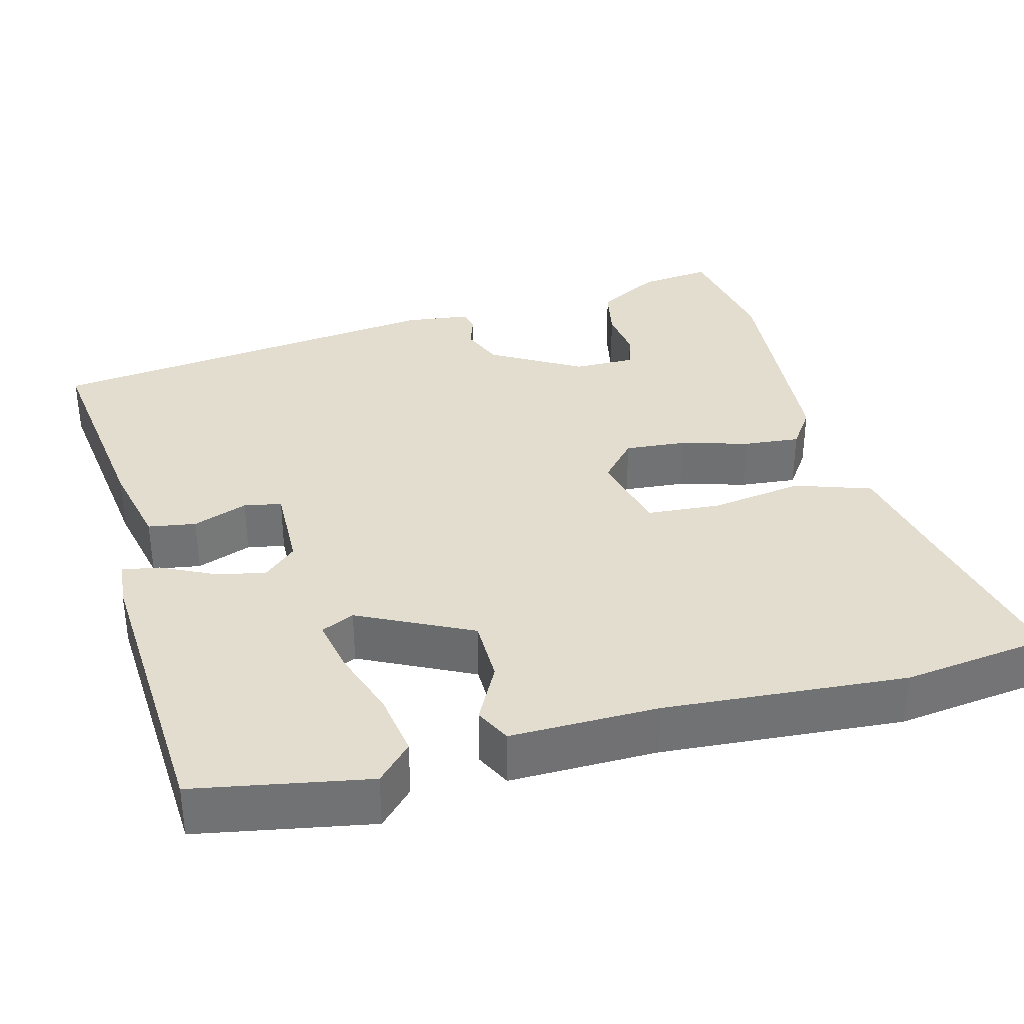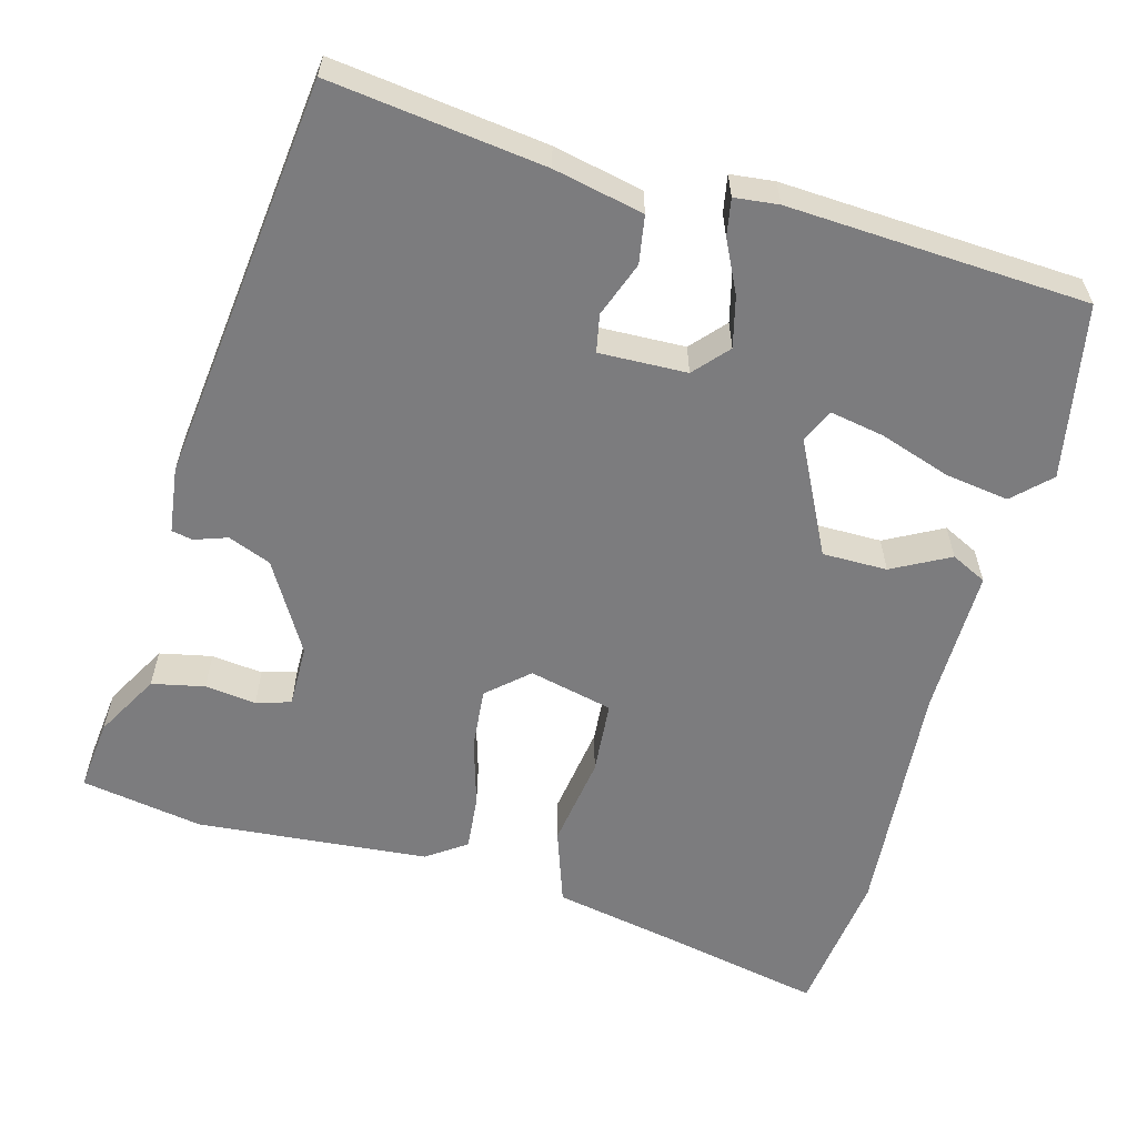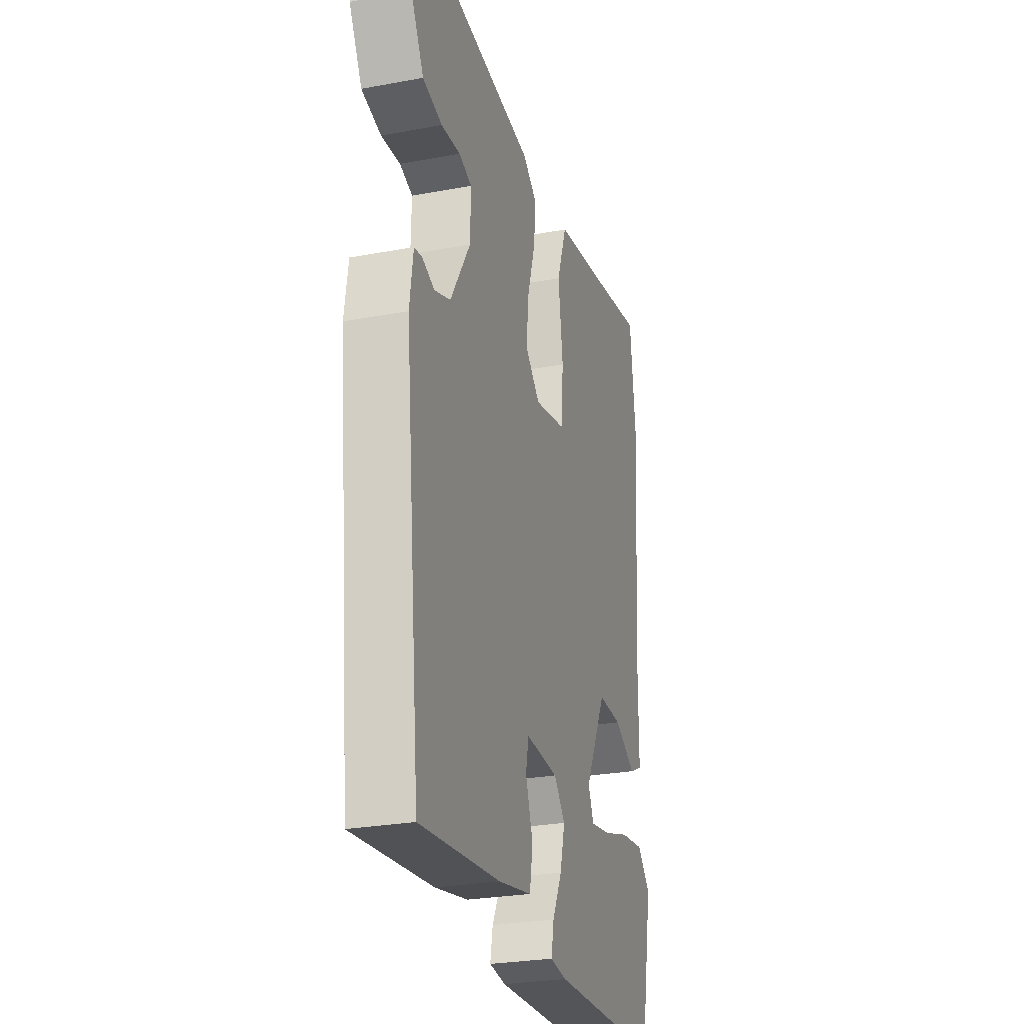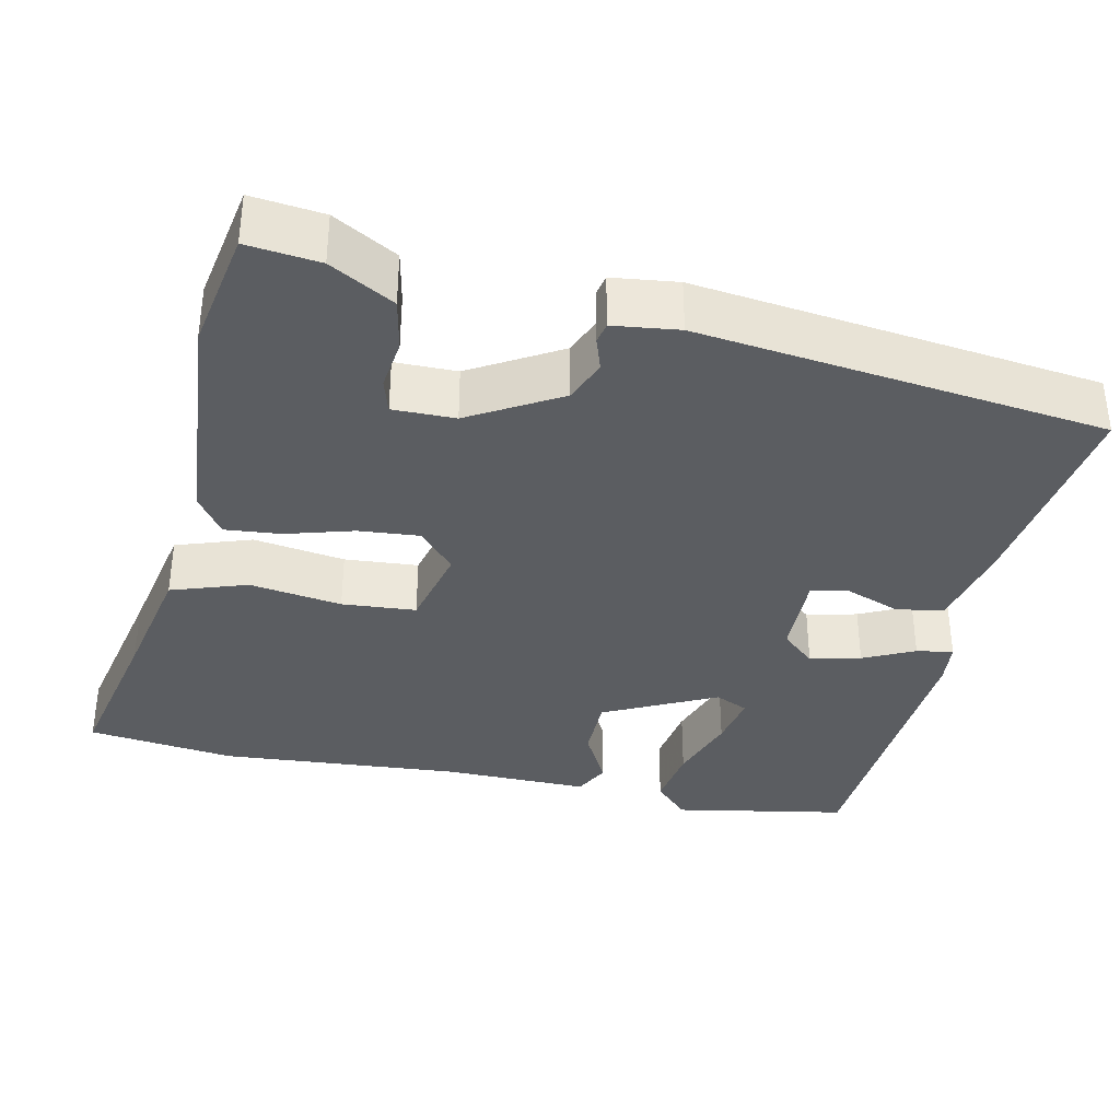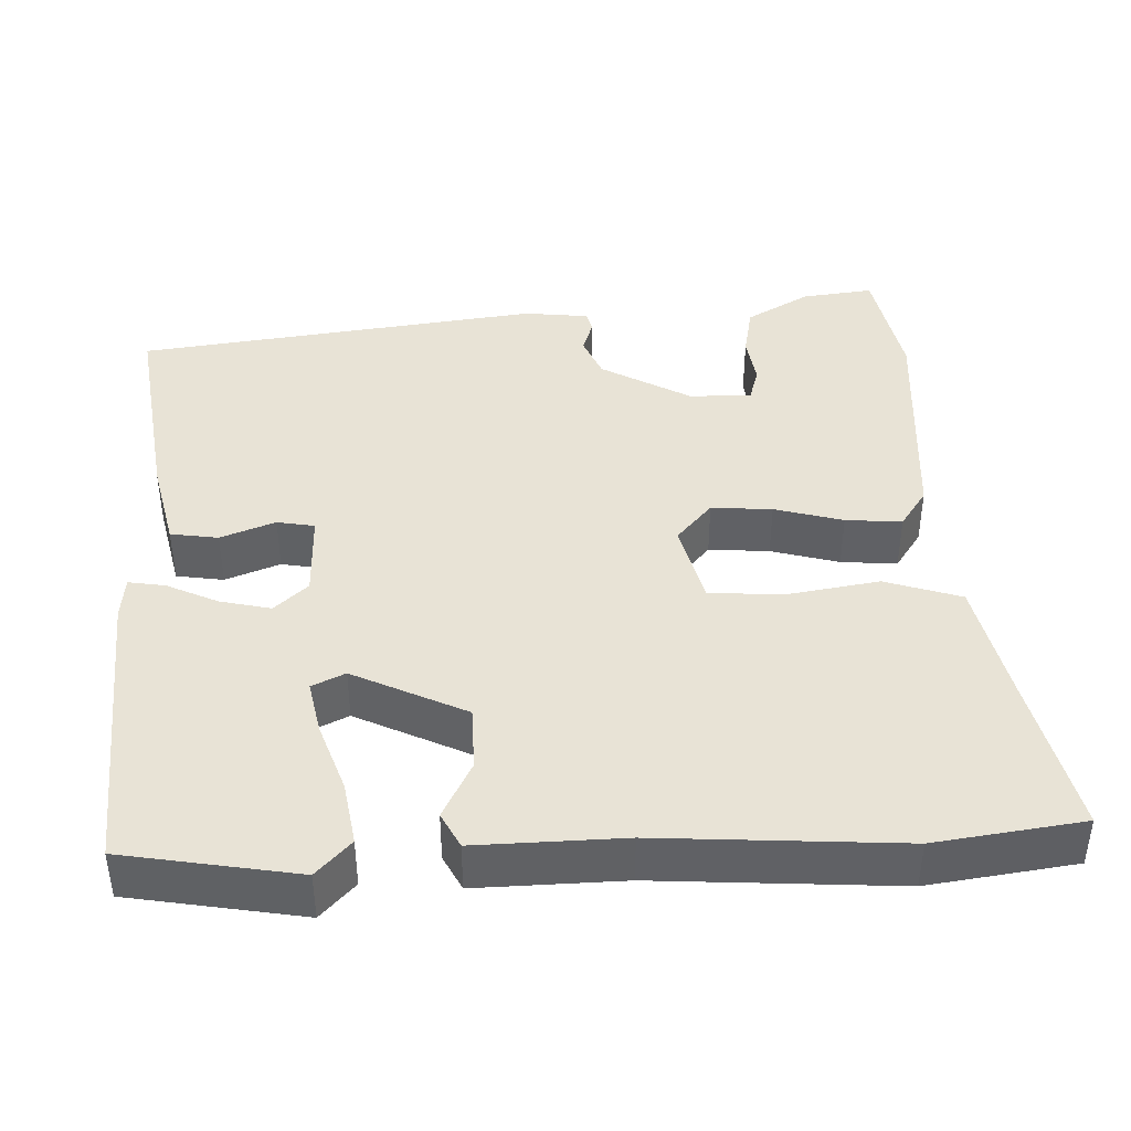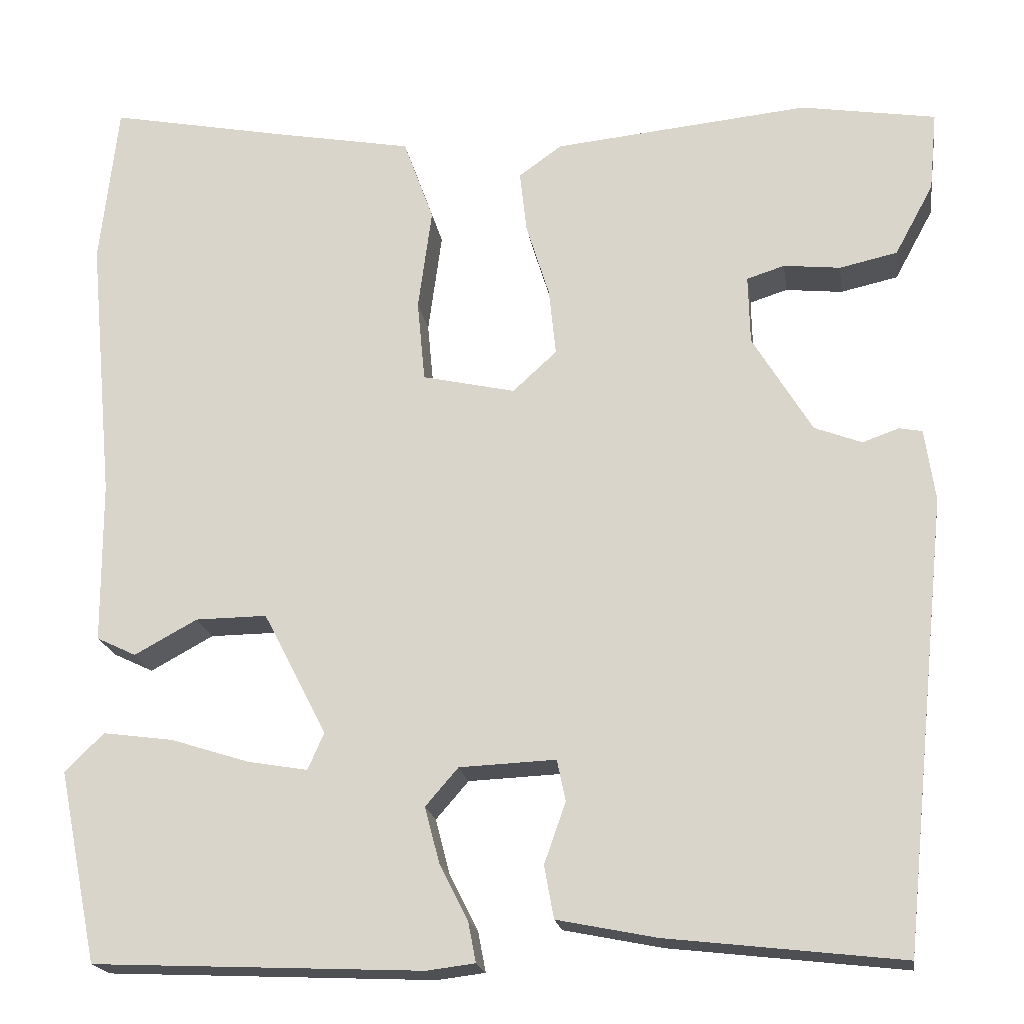
<metadata>
{"format":"obj","ext":"obj","renderer":"f3d","projection":"perspective","resolution":1024,"background":"white","views":[{"elev":34.9,"azim":-105.9,"up":"+Y"},{"elev":-58.9,"azim":163.9,"up":"+Y"},{"elev":-27.1,"azim":106.1,"up":"+Z"},{"elev":-35.6,"azim":76.7,"up":"+Y"},{"elev":41.4,"azim":-93.8,"up":"+Y"},{"elev":-19.2,"azim":8.4,"up":"+Z"}]}
</metadata>
<code>
v 0.446 0.07 -0.513
v 0.172 0.07 -0.482
v 0.057 0.07 -0.459
v 0.046 0.07 -0.398
v 0.071 0.07 -0.327
v 0.061 0.07 -0.279
v -0.051 0.07 -0.284
v -0.089 0.07 -0.328
v -0.072 0.07 -0.393
v -0.039 0.07 -0.458
v -0.03 0.07 -0.505
v -0.086 0.07 -0.512
v -0.469 0.07 -0.496
v -0.514 0.07 -0.274
v -0.469 0.07 -0.229
v -0.387 0.07 -0.24
v -0.296 0.07 -0.269
v -0.226 0.07 -0.281
v -0.207 0.07 -0.238
v -0.281 0.07 -0.095
v -0.364 0.07 -0.096
v -0.437 0.07 -0.136
v -0.483 0.07 -0.114
v -0.484 0.07 0.075
v -0.513 0.07 0.385
v -0.492 0.07 0.575
v -0.284 0.07 0.535
v -0.124 0.07 0.506
v -0.089 0.07 0.409
v -0.105 0.07 0.29
v -0.096 0.07 0.195
v 0.012 0.07 0.171
v 0.063 0.07 0.218
v 0.055 0.07 0.296
v 0.028 0.07 0.383
v 0.02 0.07 0.455
v 0.07 0.07 0.491
v 0.367 0.07 0.521
v 0.524 0.07 0.496
v 0.515 0.07 0.403
v 0.47 0.07 0.32
v 0.403 0.07 0.305
v 0.337 0.07 0.312
v 0.293 0.07 0.298
v 0.295 0.07 0.218
v 0.364 0.07 0.104
v 0.419 0.07 0.083
v 0.461 0.07 0.098
v 0.488 0.07 0.093
v 0.5 0.07 0.009
v 0.446 0 -0.513
v 0.172 0 -0.482
v 0.057 0 -0.459
v 0.046 0 -0.398
v 0.071 0 -0.327
v 0.061 0 -0.279
v -0.051 0 -0.284
v -0.089 0 -0.328
v -0.072 0 -0.393
v -0.039 0 -0.458
v -0.03 0 -0.505
v -0.086 0 -0.512
v -0.469 0 -0.496
v -0.514 0 -0.274
v -0.469 0 -0.229
v -0.387 0 -0.24
v -0.296 0 -0.269
v -0.226 0 -0.281
v -0.207 0 -0.238
v -0.281 0 -0.095
v -0.364 0 -0.096
v -0.437 0 -0.136
v -0.483 0 -0.114
v -0.484 0 0.075
v -0.513 0 0.385
v -0.492 0 0.575
v -0.284 0 0.535
v -0.124 0 0.506
v -0.089 0 0.409
v -0.105 0 0.29
v -0.096 0 0.195
v 0.012 0 0.171
v 0.063 0 0.218
v 0.055 0 0.296
v 0.028 0 0.383
v 0.02 0 0.455
v 0.07 0 0.491
v 0.367 0 0.521
v 0.524 0 0.496
v 0.515 0 0.403
v 0.47 0 0.32
v 0.403 0 0.305
v 0.337 0 0.312
v 0.293 0 0.298
v 0.295 0 0.218
v 0.364 0 0.104
v 0.419 0 0.083
v 0.461 0 0.098
v 0.488 0 0.093
v 0.5 0 0.009
f 3 4 5
f 2 3 5
f 1 2 5
f 50 1 5
f 49 50 5
f 48 49 5
f 47 48 5
f 46 47 5 6
f 45 46 6 7
f 44 45 7 8
f 41 42 43
f 40 41 43
f 39 40 43
f 38 39 43
f 37 38 43
f 36 37 43
f 35 36 43
f 34 35 43 44
f 33 34 44
f 32 33 44 8
f 27 28 29 30
f 27 30 31
f 26 27 31
f 25 26 31
f 24 25 31
f 24 31 32
f 23 24 32
f 22 23 32
f 21 22 32
f 15 16 17
f 14 15 17
f 13 14 17
f 12 13 17
f 11 12 17
f 10 11 17
f 9 10 17
f 8 9 17 18
f 32 8 18 19
f 20 21 32
f 19 20 32
f 55 54 53
f 55 53 52
f 55 52 51
f 55 51 100
f 55 100 99
f 55 99 98
f 55 98 97
f 56 55 97 96
f 57 56 96 95
f 58 57 95 94
f 93 92 91
f 93 91 90
f 93 90 89
f 93 89 88
f 93 88 87
f 93 87 86
f 93 86 85
f 94 93 85 84
f 94 84 83
f 58 94 83 82
f 80 79 78 77
f 81 80 77
f 81 77 76
f 81 76 75
f 81 75 74
f 82 81 74
f 82 74 73
f 82 73 72
f 82 72 71
f 67 66 65
f 67 65 64
f 67 64 63
f 67 63 62
f 67 62 61
f 67 61 60
f 67 60 59
f 68 67 59 58
f 69 68 58 82
f 82 71 70
f 82 70 69
f 1 51 52 2
f 2 52 53 3
f 3 53 54 4
f 4 54 55 5
f 5 55 56 6
f 6 56 57 7
f 7 57 58 8
f 8 58 59 9
f 9 59 60 10
f 10 60 61 11
f 11 61 62 12
f 12 62 63 13
f 13 63 64 14
f 14 64 65 15
f 15 65 66 16
f 16 66 67 17
f 17 67 68 18
f 18 68 69 19
f 19 69 70 20
f 20 70 71 21
f 21 71 72 22
f 22 72 73 23
f 23 73 74 24
f 24 74 75 25
f 25 75 76 26
f 26 76 77 27
f 27 77 78 28
f 28 78 79 29
f 29 79 80 30
f 30 80 81 31
f 31 81 82 32
f 32 82 83 33
f 33 83 84 34
f 34 84 85 35
f 35 85 86 36
f 36 86 87 37
f 37 87 88 38
f 38 88 89 39
f 39 89 90 40
f 40 90 91 41
f 41 91 92 42
f 42 92 93 43
f 43 93 94 44
f 44 94 95 45
f 45 95 96 46
f 46 96 97 47
f 47 97 98 48
f 48 98 99 49
f 49 99 100 50
f 50 100 51 1

</code>
